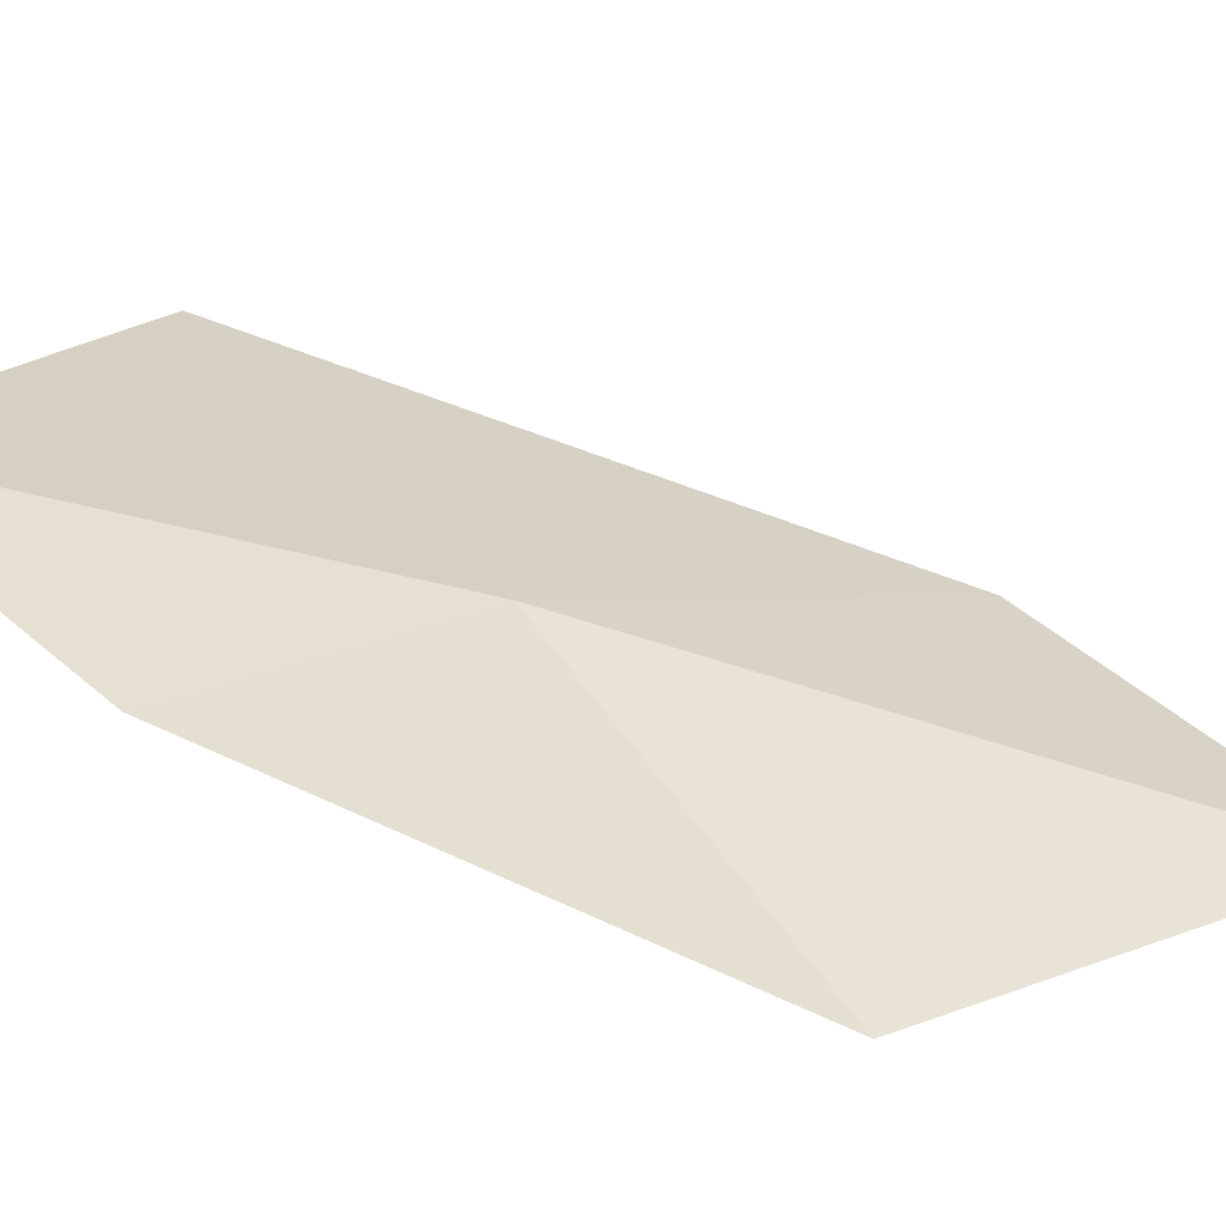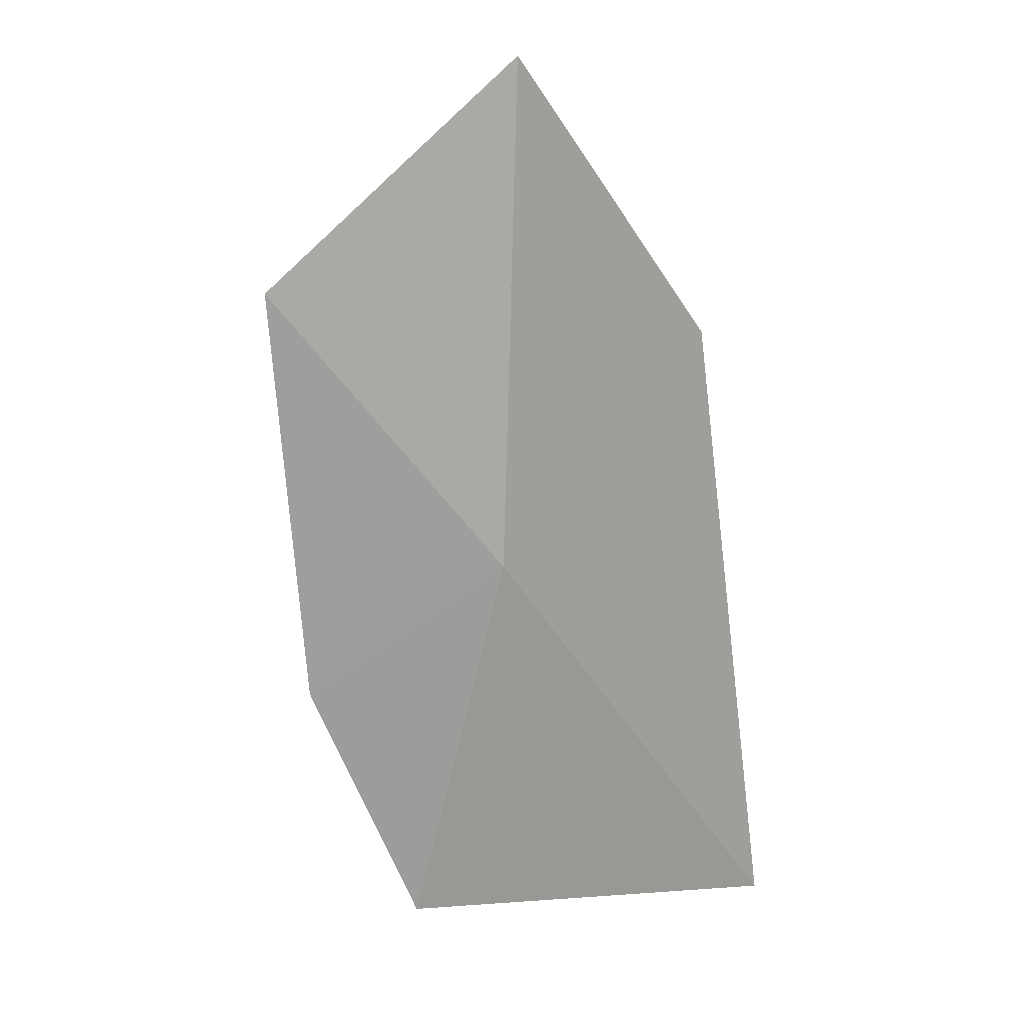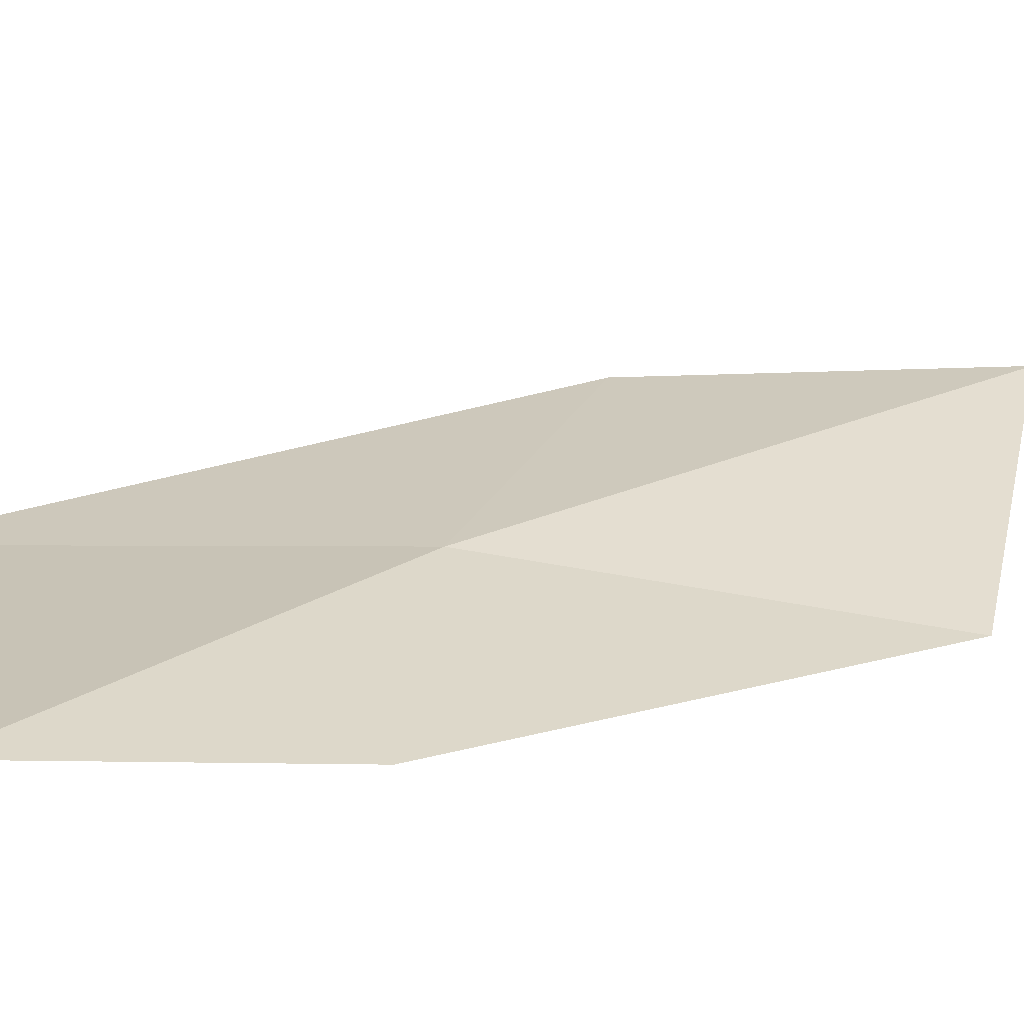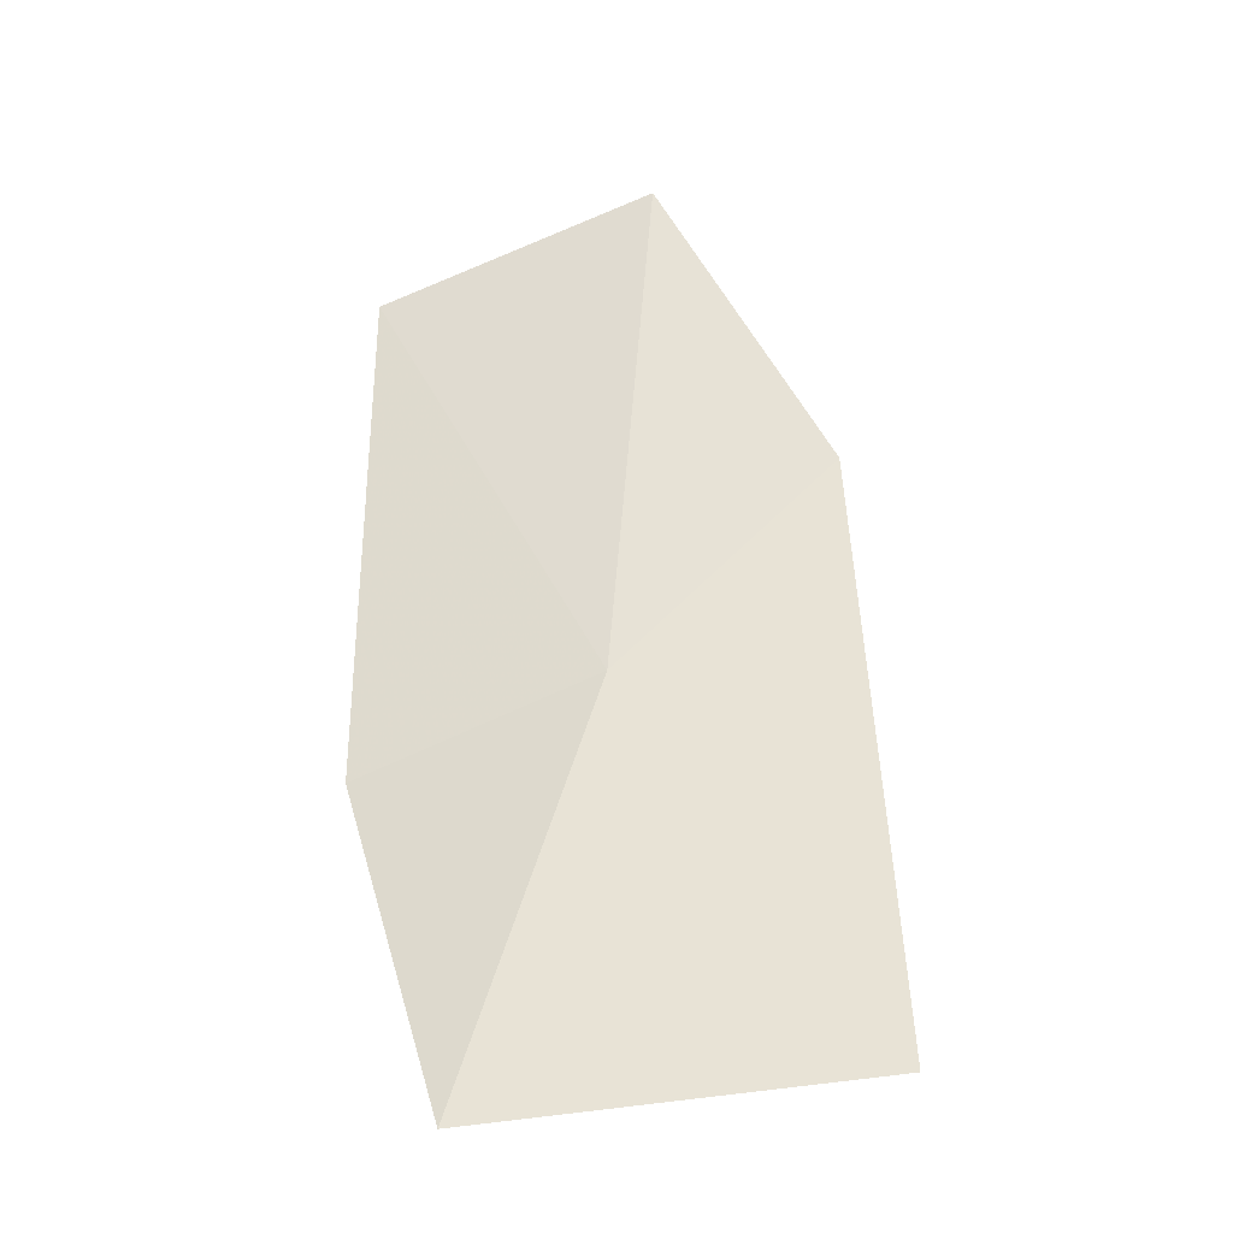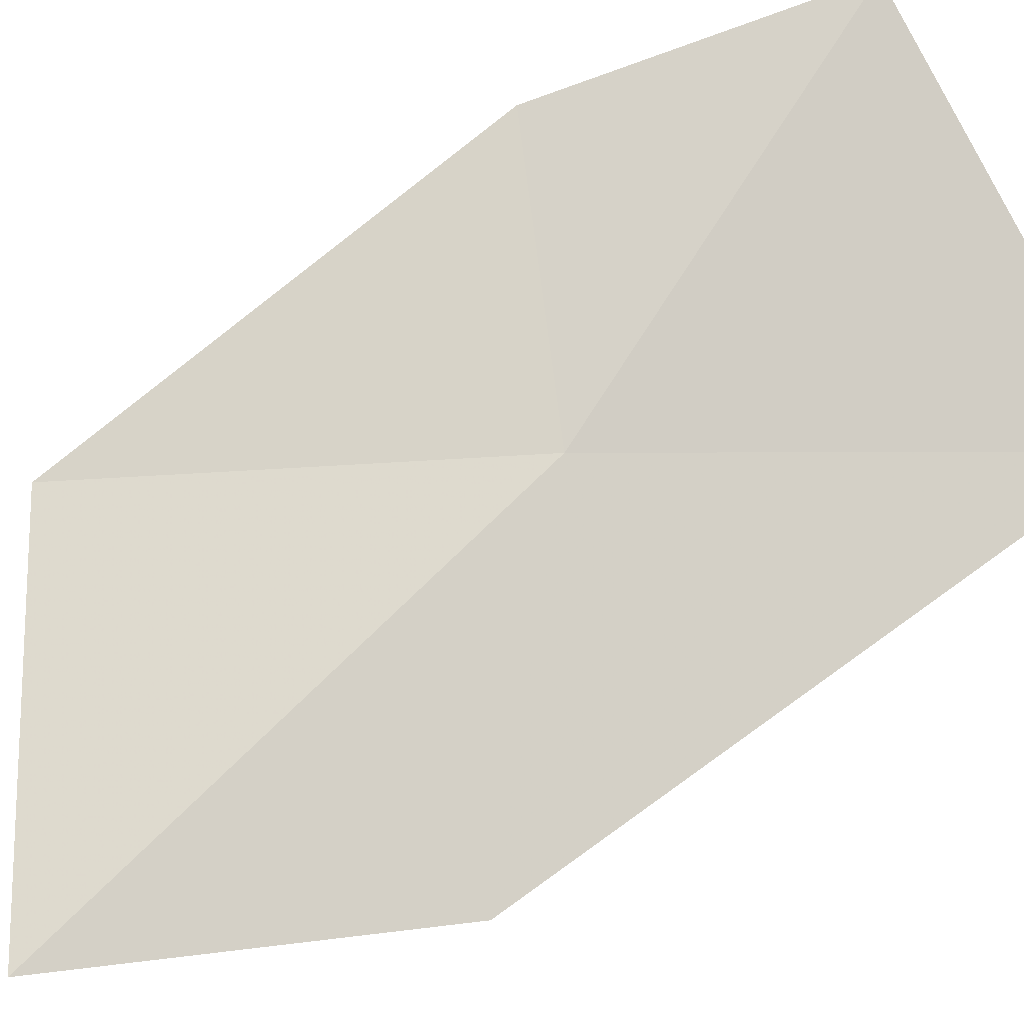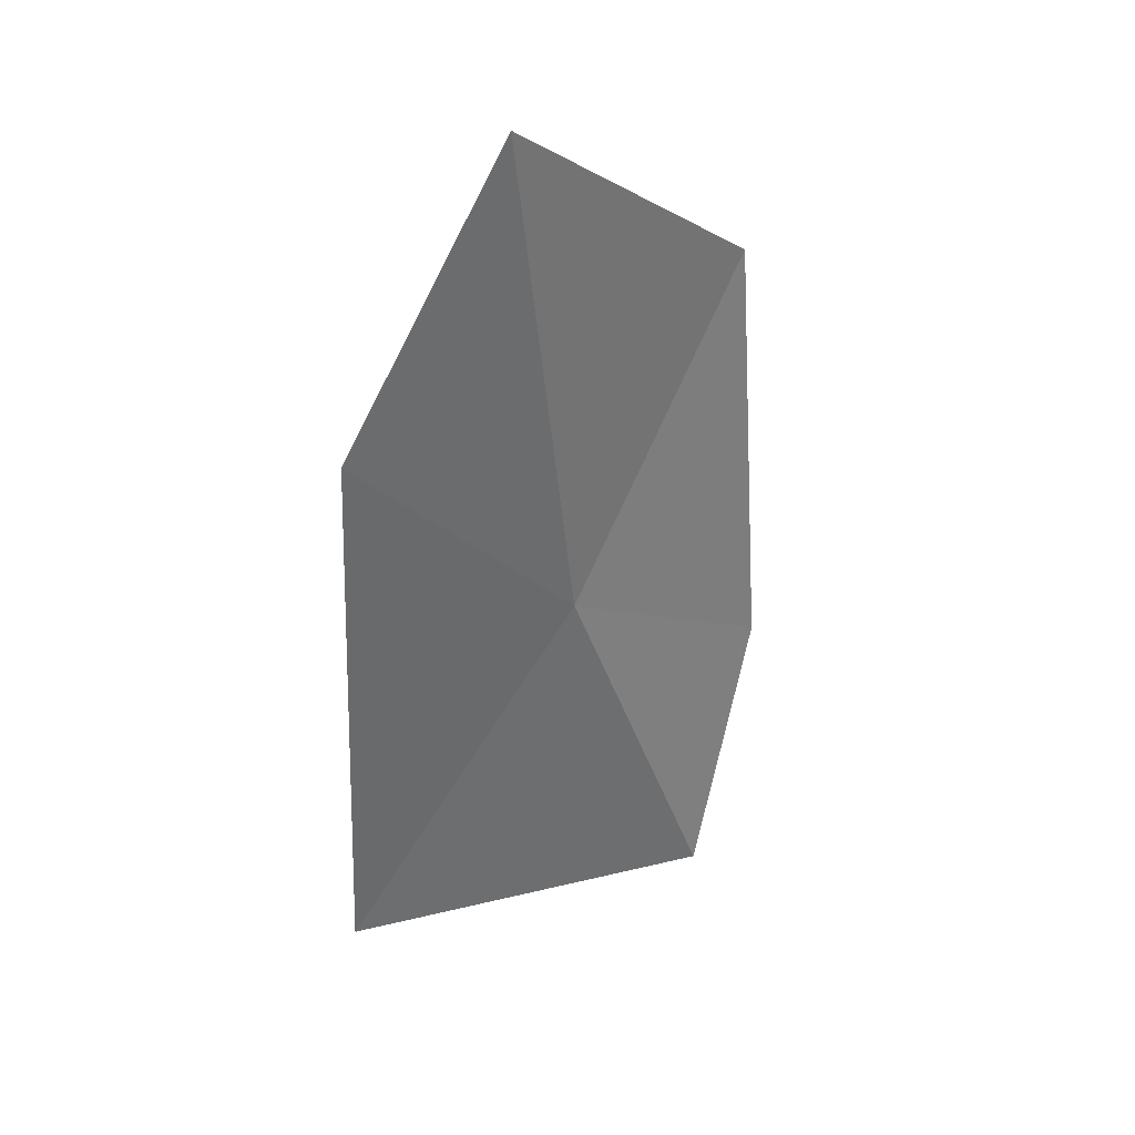
<metadata>
{"format":"obj","ext":"obj","renderer":"f3d","projection":"perspective","resolution":1024,"background":"white","views":[{"elev":42.4,"azim":-71.5,"up":"+Y"},{"elev":7.8,"azim":-1.2,"up":"+Z"},{"elev":42.2,"azim":-119.6,"up":"+Y"},{"elev":-34.5,"azim":-31.8,"up":"+Z"},{"elev":63.4,"azim":47.2,"up":"+Y"},{"elev":45.2,"azim":134.2,"up":"+Z"}]}
</metadata>
<code>
v 14.39 11.43 6.339
v 14.95 11.17 7.055
v 14.43 11.26 7.828
v 15.14 11.26 5.396
v 14.12 11.69 5.184
v 13.69 11.39 7.157
v 13.79 11.59 5.913
f 1 3 2
f 1 2 4
f 1 4 5
f 1 6 3
f 1 7 6
f 1 5 7

</code>
